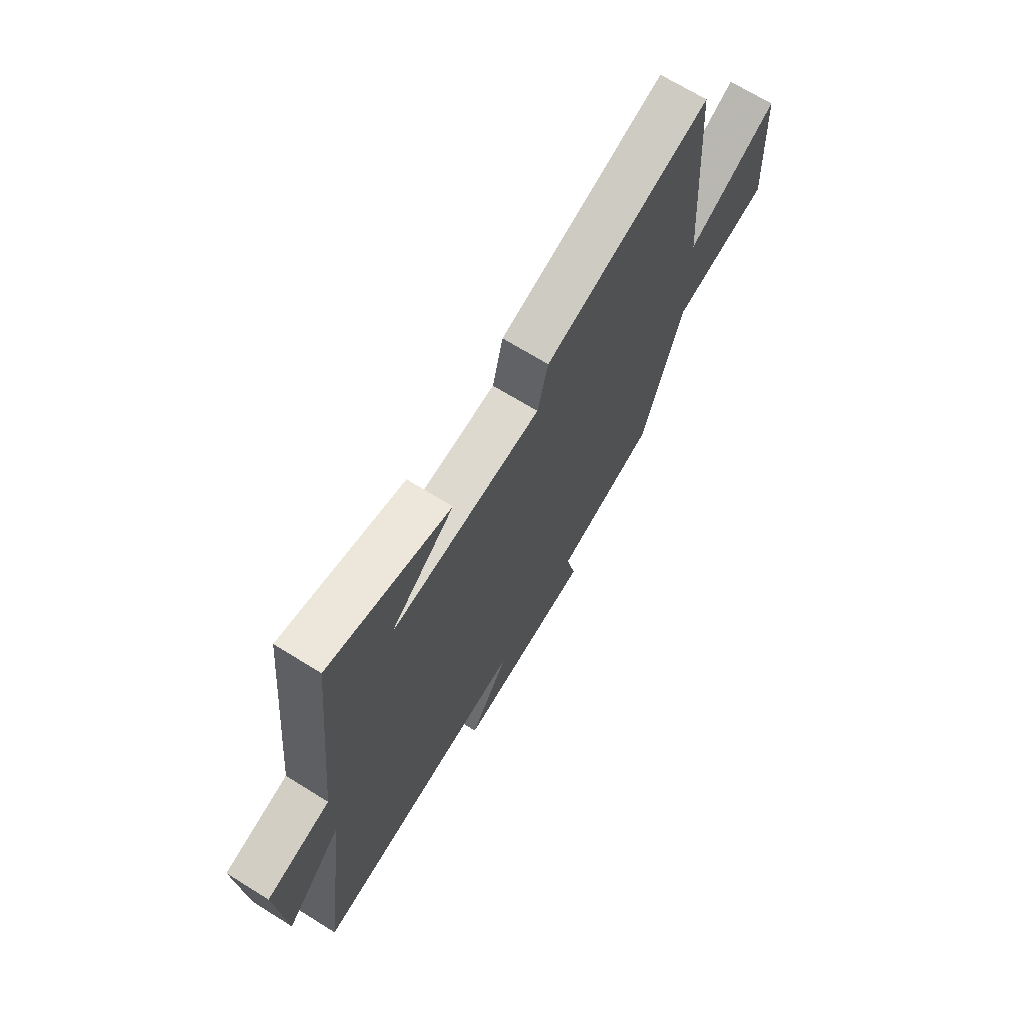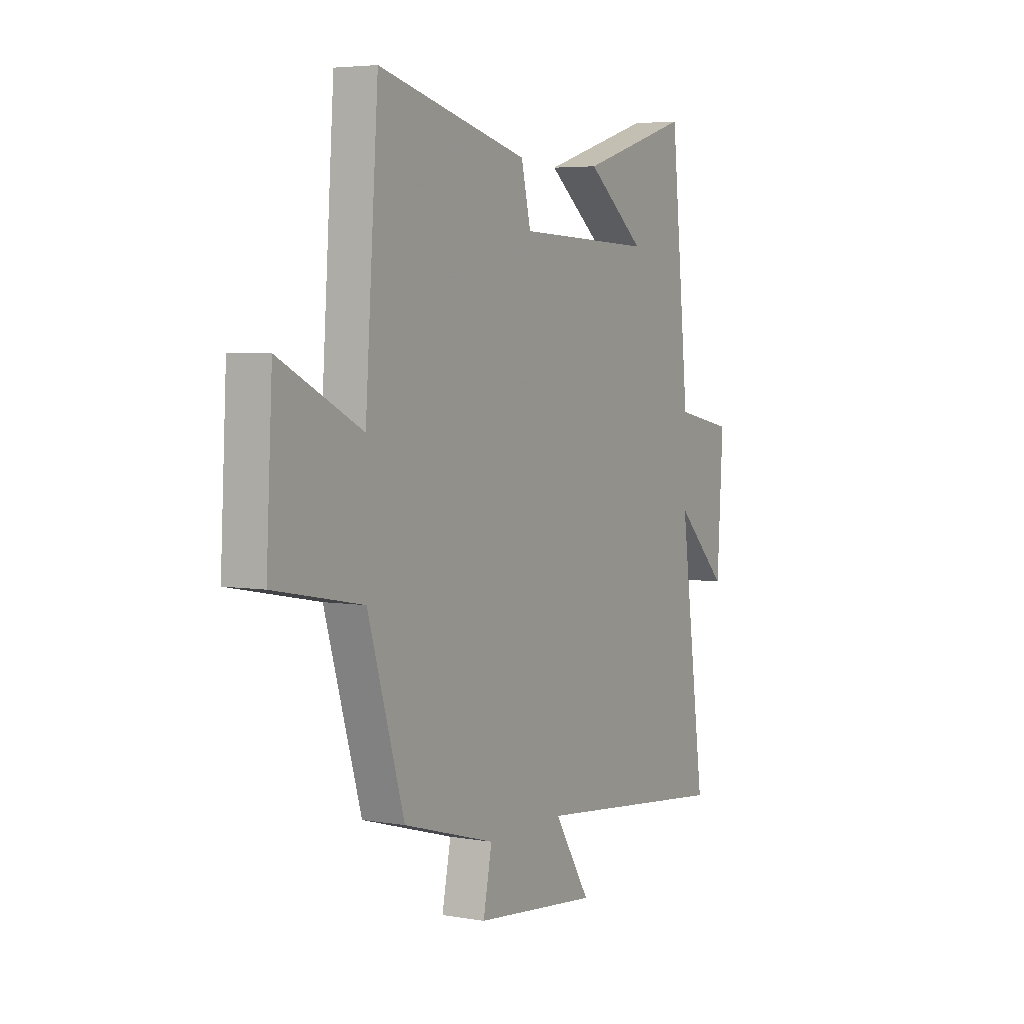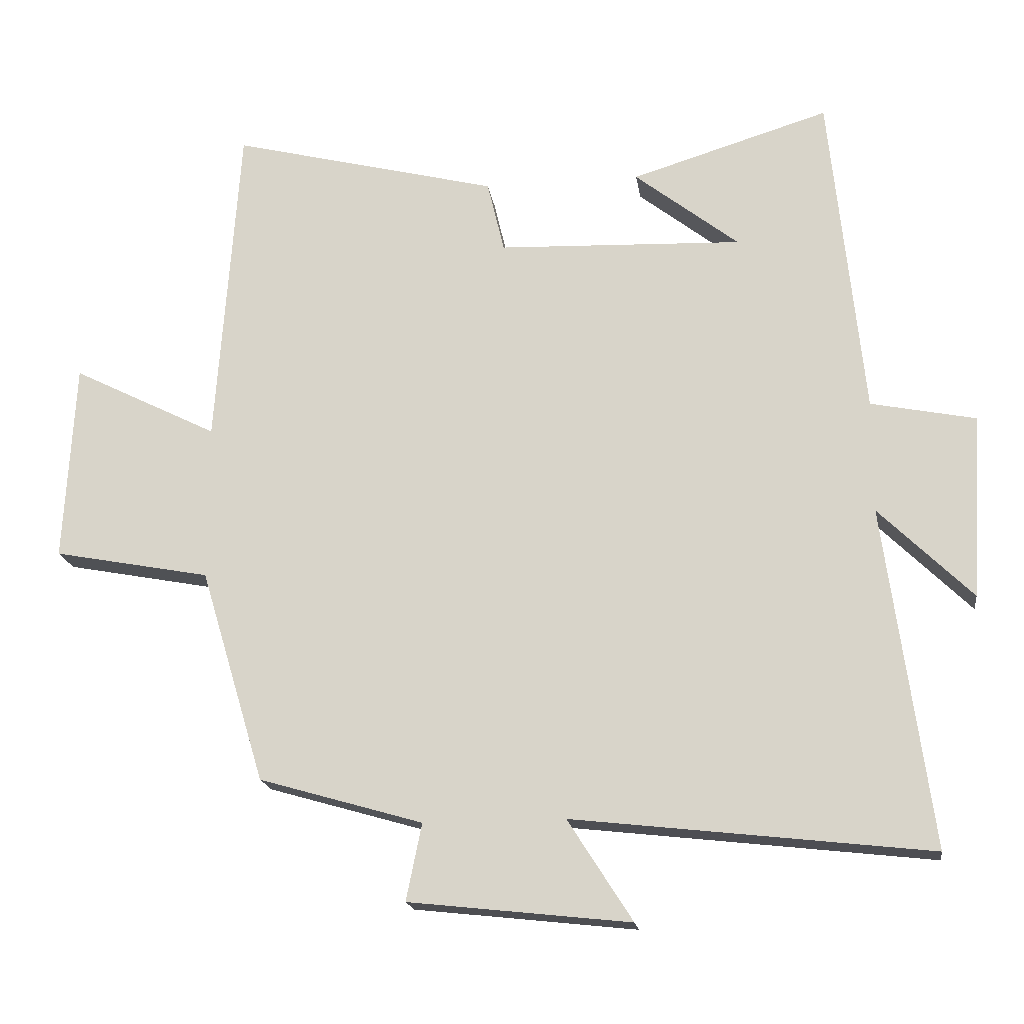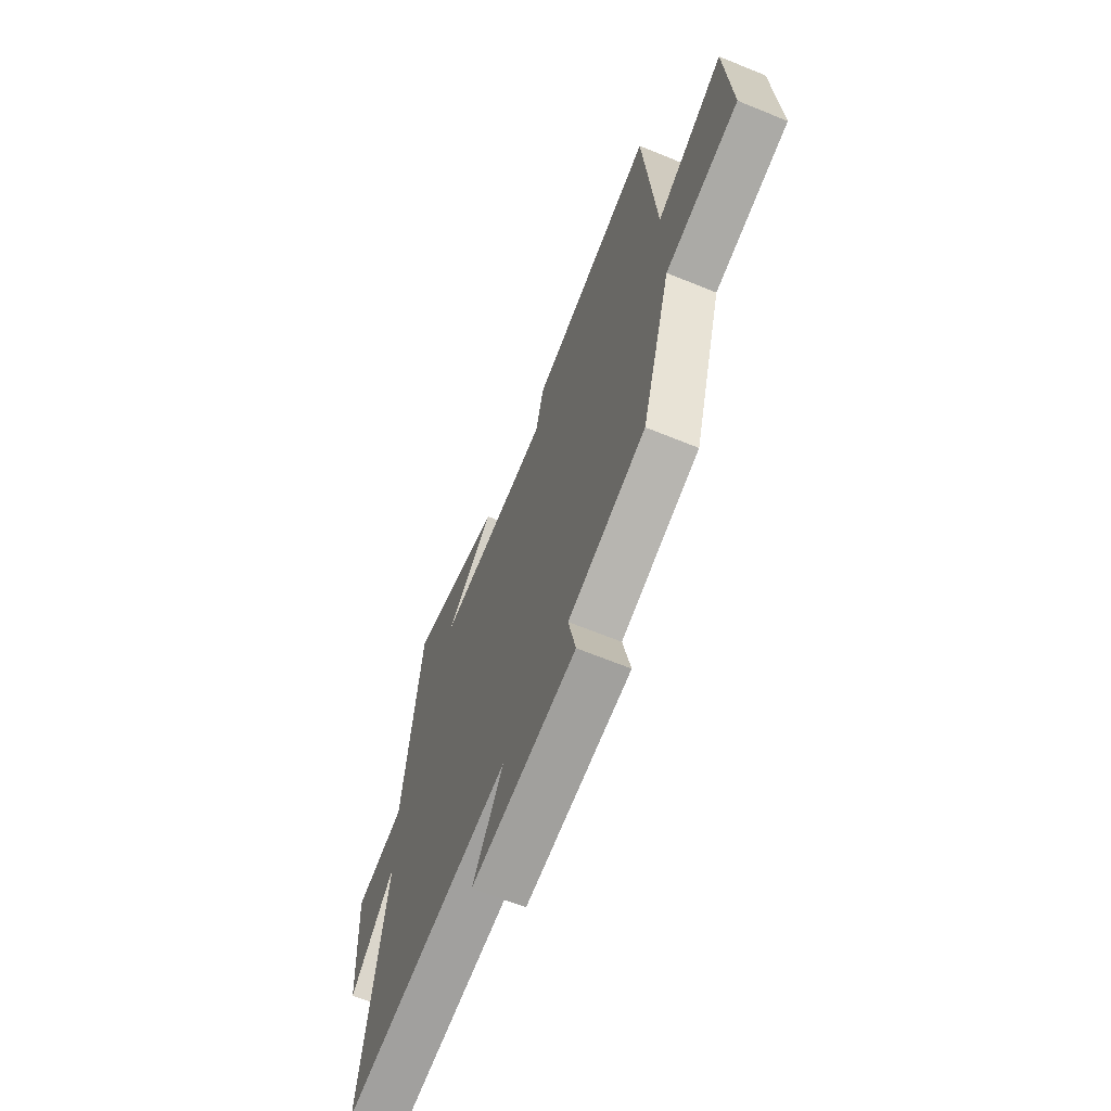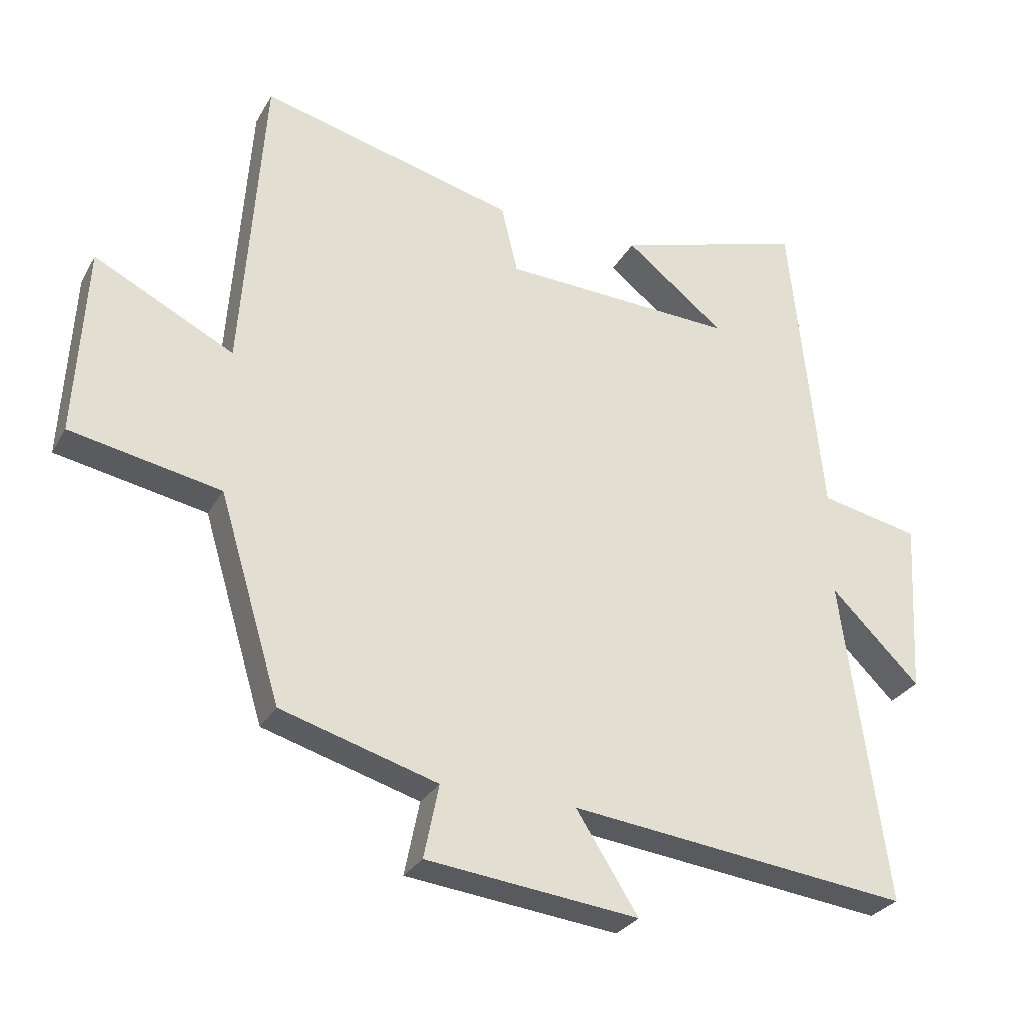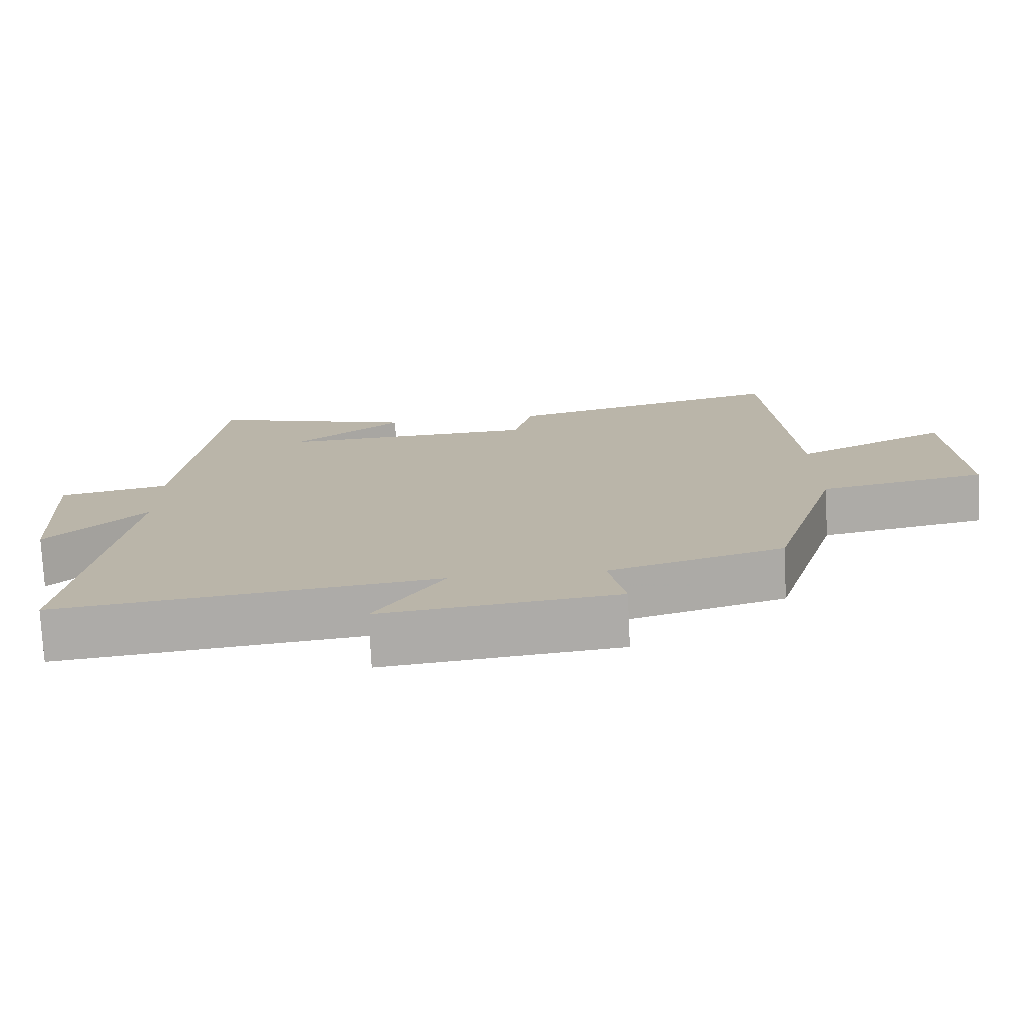
<metadata>
{"format":"obj","ext":"obj","renderer":"f3d","projection":"perspective","resolution":1024,"background":"white","views":[{"elev":69.6,"azim":121.8,"up":"+Z"},{"elev":4.7,"azim":-60.9,"up":"+Z"},{"elev":-18.2,"azim":8.1,"up":"+Z"},{"elev":-65.5,"azim":-112.3,"up":"+Z"},{"elev":-29.1,"azim":-24.4,"up":"+Z"},{"elev":-75.8,"azim":-177.2,"up":"+Z"}]}
</metadata>
<code>
v 0.568 0.07 -0.56
v 0.044 0.07 -0.5
v 0.139 0.07 -0.649
v -0.187 0.07 -0.613
v -0.164 0.07 -0.5
v -0.405 0.07 -0.43
v -0.5 0.07 -0.115
v -0.731 0.07 -0.071
v -0.715 0.07 0.223
v -0.5 0.07 0.115
v -0.466 0.07 0.599
v -0.072 0.07 0.5
v -0.047 0.07 0.394
v 0.313 0.07 0.38
v 0.16 0.07 0.5
v 0.451 0.07 0.589
v 0.5 0.07 0.107
v 0.653 0.07 0.076
v 0.637 0.07 -0.194
v 0.5 0.07 -0.059
v 0.568 0 -0.56
v 0.044 0 -0.5
v 0.139 0 -0.649
v -0.187 0 -0.613
v -0.164 0 -0.5
v -0.405 0 -0.43
v -0.5 0 -0.115
v -0.731 0 -0.071
v -0.715 0 0.223
v -0.5 0 0.115
v -0.466 0 0.599
v -0.072 0 0.5
v -0.047 0 0.394
v 0.313 0 0.38
v 0.16 0 0.5
v 0.451 0 0.589
v 0.5 0 0.107
v 0.653 0 0.076
v 0.637 0 -0.194
v 0.5 0 -0.059
f 17 18 19 20
f 16 17 20
f 14 15 16
f 14 16 20
f 20 1 2
f 14 20 2
f 13 14 2
f 12 13 2
f 11 12 2
f 10 11 2
f 7 8 9 10
f 7 10 2
f 6 7 2
f 5 6 2
f 2 3 4 5
f 40 39 38 37
f 40 37 36
f 36 35 34
f 40 36 34
f 22 21 40
f 22 40 34
f 22 34 33
f 22 33 32
f 22 32 31
f 22 31 30
f 30 29 28 27
f 22 30 27
f 22 27 26
f 22 26 25
f 25 24 23 22
f 1 21 22 2
f 2 22 23 3
f 3 23 24 4
f 4 24 25 5
f 5 25 26 6
f 6 26 27 7
f 7 27 28 8
f 8 28 29 9
f 9 29 30 10
f 10 30 31 11
f 11 31 32 12
f 12 32 33 13
f 13 33 34 14
f 14 34 35 15
f 15 35 36 16
f 16 36 37 17
f 17 37 38 18
f 18 38 39 19
f 19 39 40 20
f 20 40 21 1

</code>
